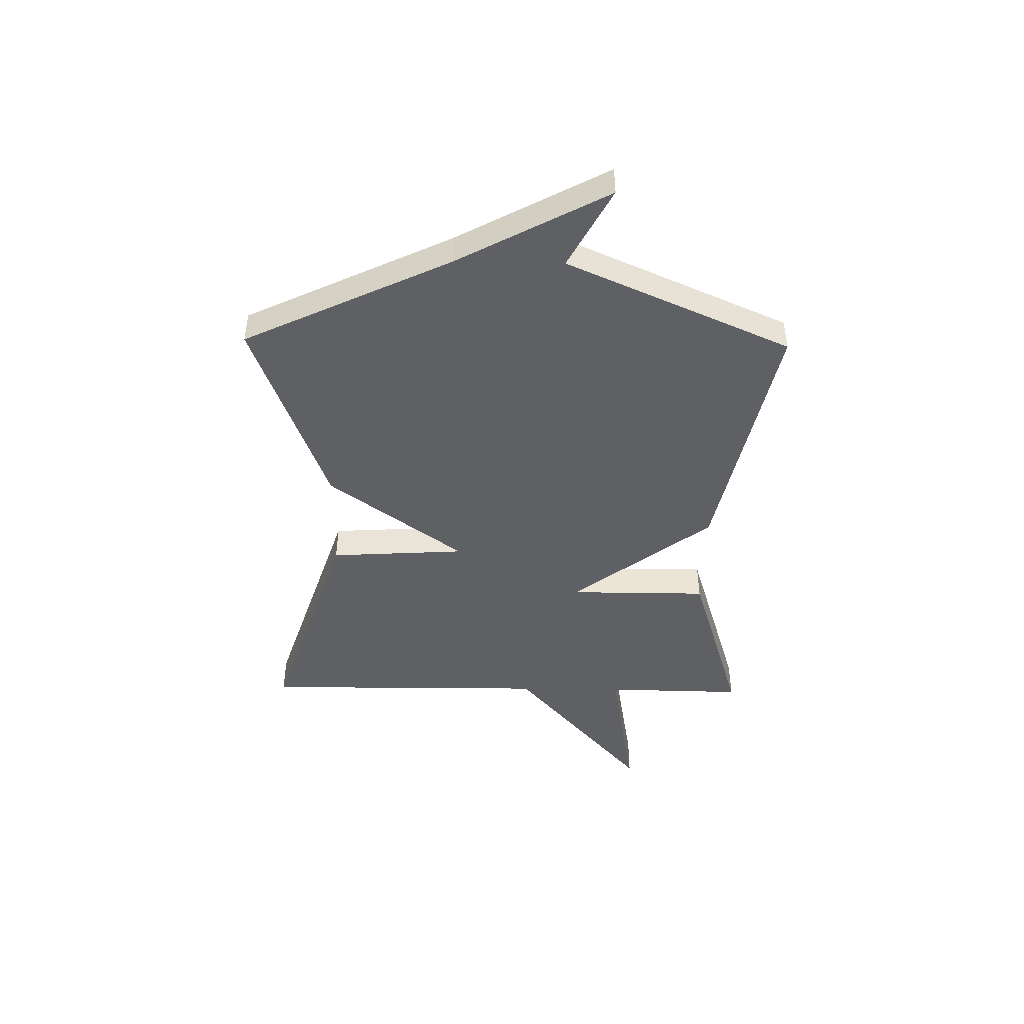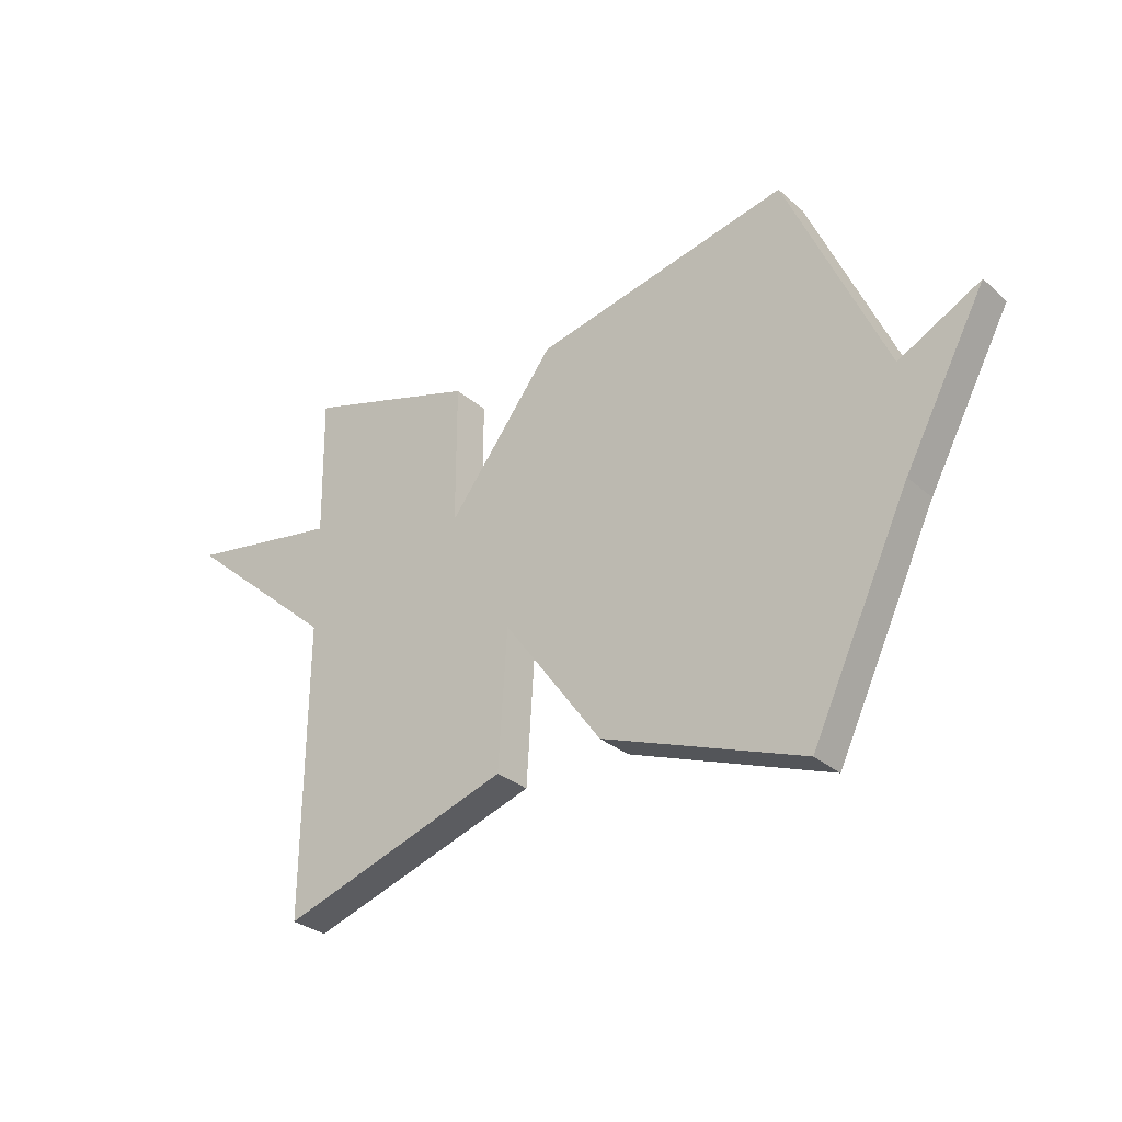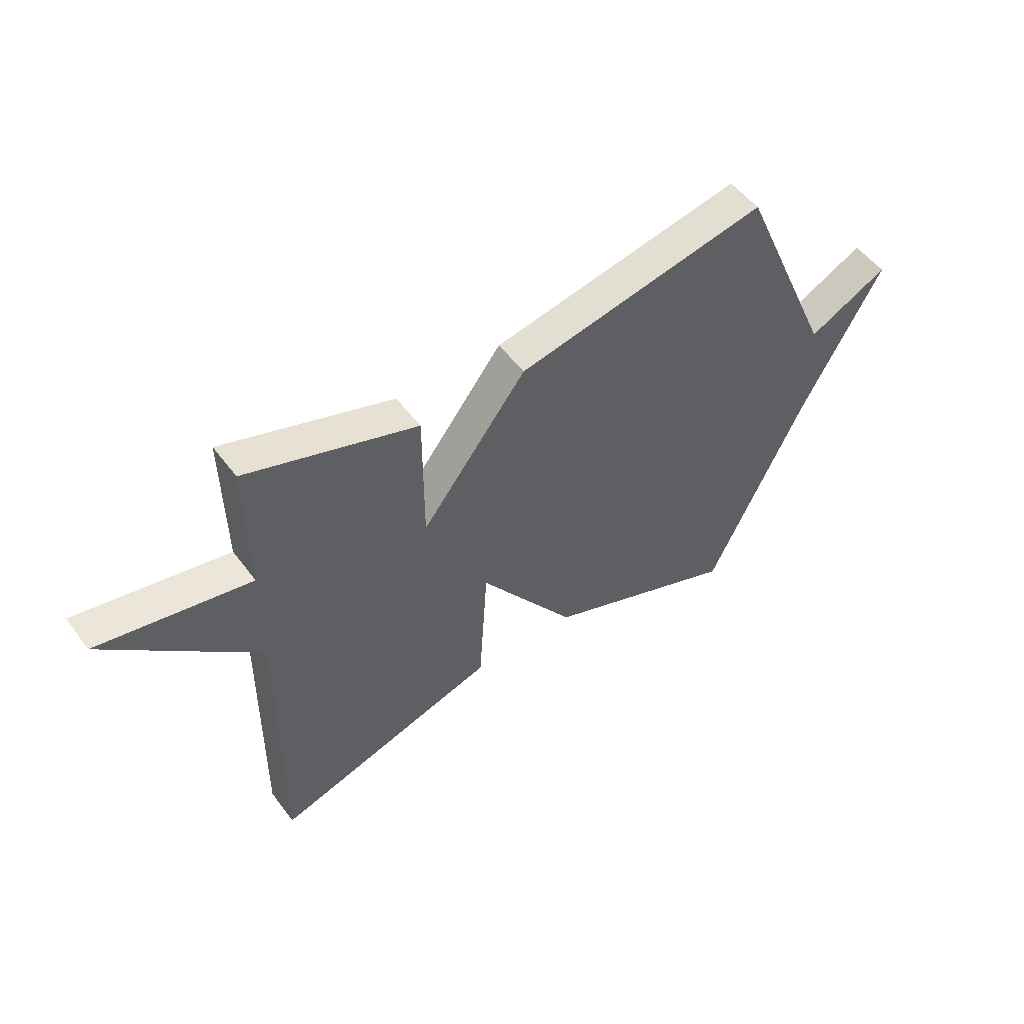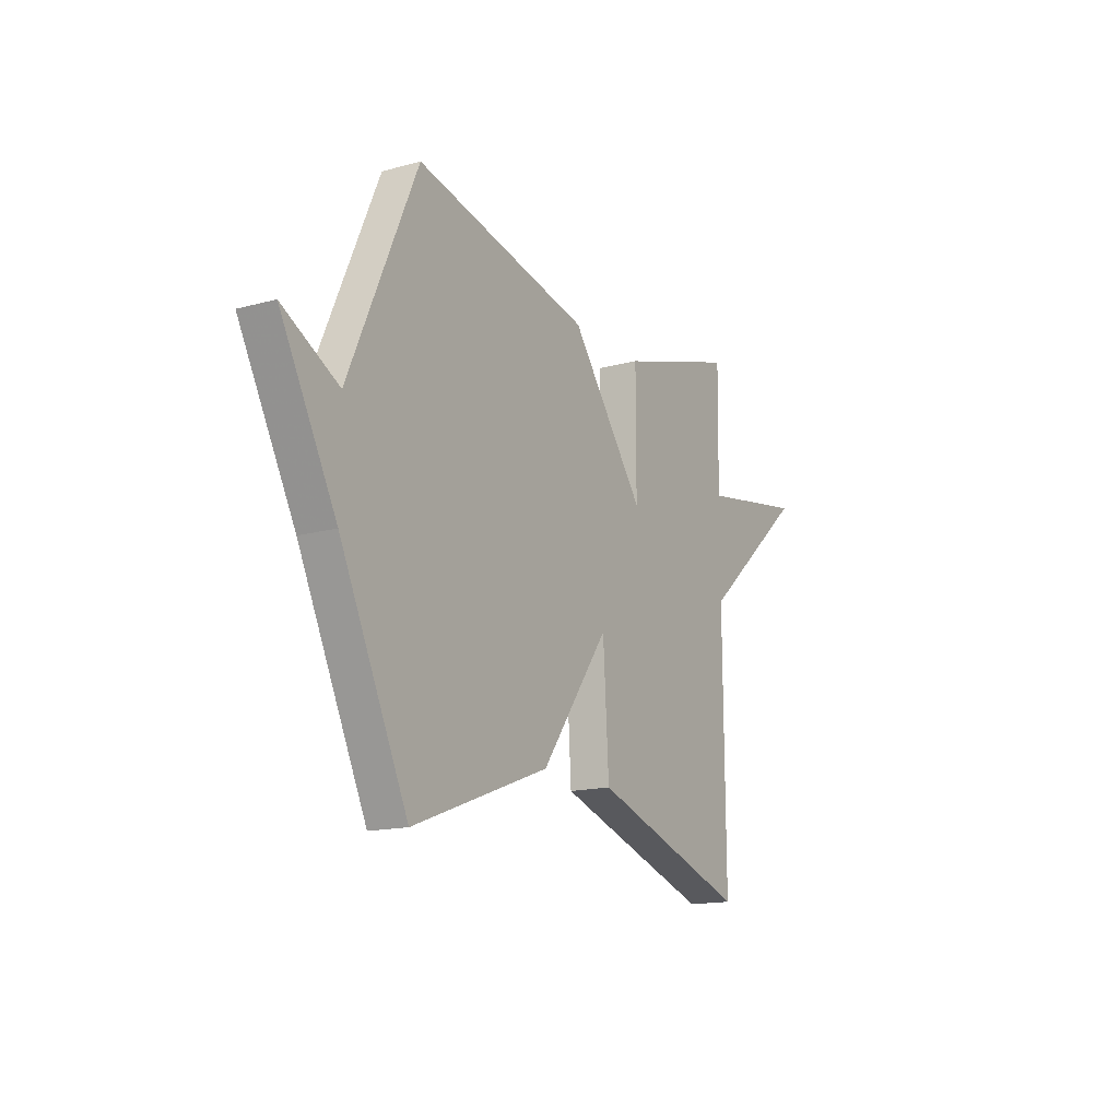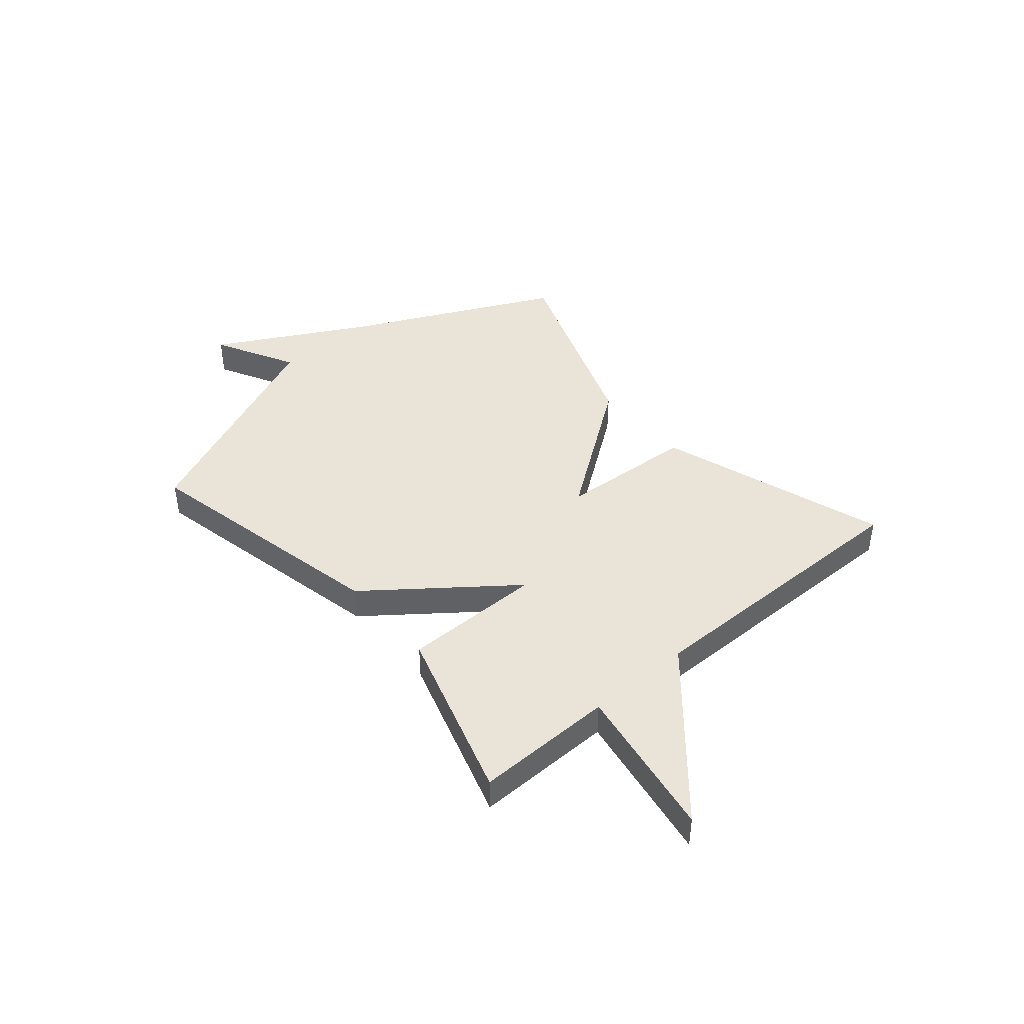
<metadata>
{"format":"obj","ext":"obj","renderer":"f3d","projection":"perspective","resolution":1024,"background":"white","views":[{"elev":-45.0,"azim":-91.0,"up":"+Y"},{"elev":-30.1,"azim":-141.3,"up":"+Z"},{"elev":51.3,"azim":144.6,"up":"+Z"},{"elev":-15.3,"azim":-59.9,"up":"+Z"},{"elev":43.0,"azim":49.5,"up":"+Y"}]}
</metadata>
<code>
v 0.5 0.07 -0.5
v 0.072 0.07 -0.361
v 0.056 0.07 -0.108
v -0.128 0.07 -0.361
v -0.5 0.07 -0.5
v -0.684 0.07 -0.117
v -0.836 0.07 0.163
v -0.684 0.07 0.083
v -0.5 0.07 0.5
v -0.024 0.07 0.399
v 0.176 0.07 0.139
v 0.176 0.07 0.399
v 0.5 0.07 0.5
v 0.496 0.07 0.24
v 0.785 0.07 0.29
v 0.496 0.07 0.04
v 0.5 0 -0.5
v 0.072 0 -0.361
v 0.056 0 -0.108
v -0.128 0 -0.361
v -0.5 0 -0.5
v -0.684 0 -0.117
v -0.836 0 0.163
v -0.684 0 0.083
v -0.5 0 0.5
v -0.024 0 0.399
v 0.176 0 0.139
v 0.176 0 0.399
v 0.5 0 0.5
v 0.496 0 0.24
v 0.785 0 0.29
v 0.496 0 0.04
f 14 15 16
f 11 12 13 14
f 11 14 16
f 8 9 10 11
f 8 11 16
f 6 7 8
f 5 6 8
f 4 5 8
f 3 4 8
f 3 8 16
f 1 2 3 16
f 32 31 30
f 30 29 28 27
f 32 30 27
f 27 26 25 24
f 32 27 24
f 24 23 22
f 24 22 21
f 24 21 20
f 24 20 19
f 32 24 19
f 32 19 18 17
f 1 17 18 2
f 2 18 19 3
f 3 19 20 4
f 4 20 21 5
f 5 21 22 6
f 6 22 23 7
f 7 23 24 8
f 8 24 25 9
f 9 25 26 10
f 10 26 27 11
f 11 27 28 12
f 12 28 29 13
f 13 29 30 14
f 14 30 31 15
f 15 31 32 16
f 16 32 17 1

</code>
